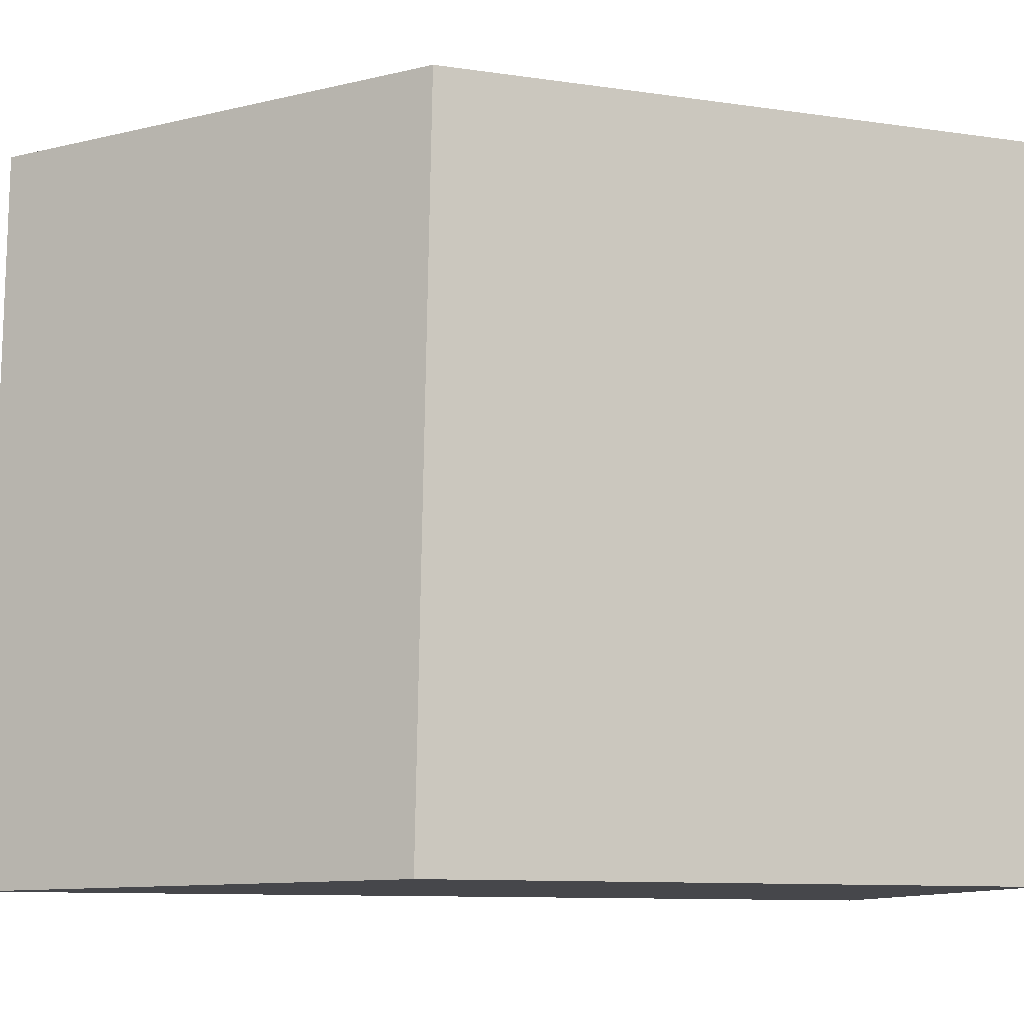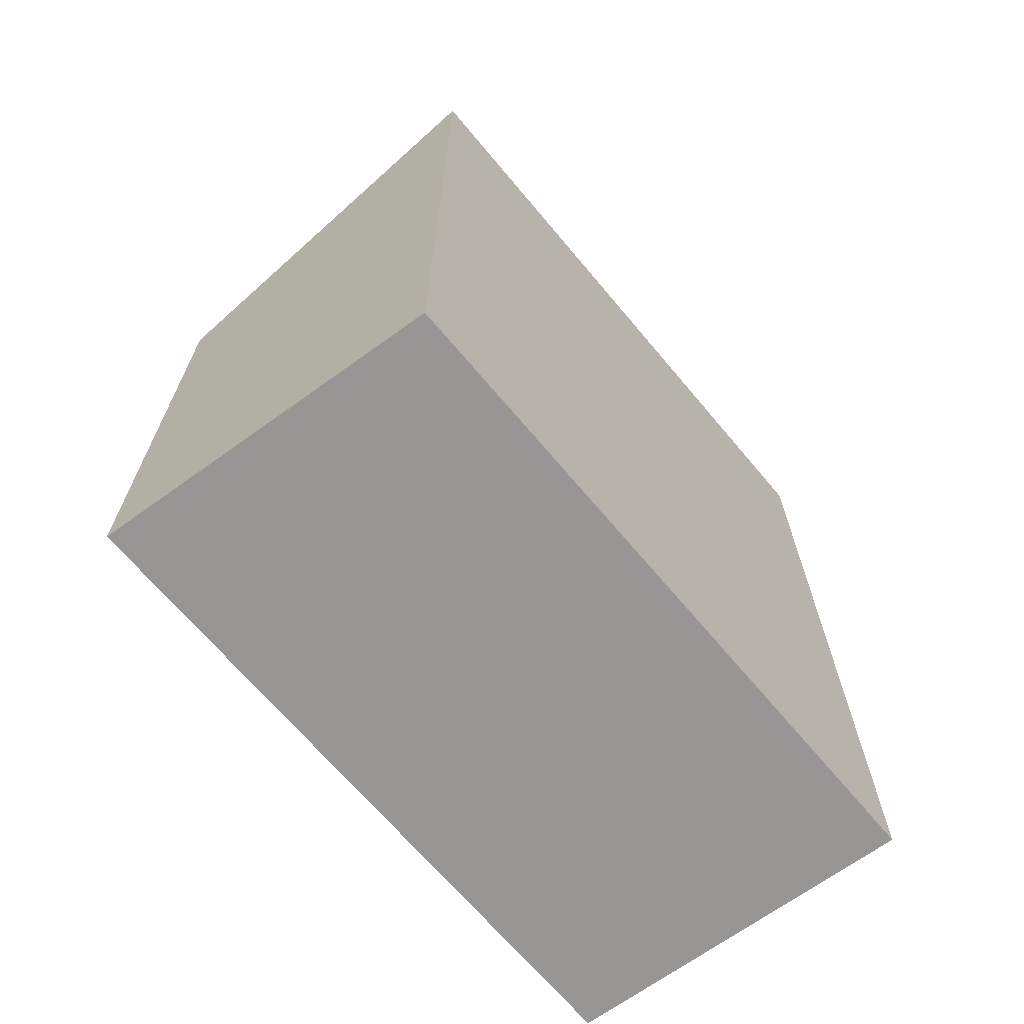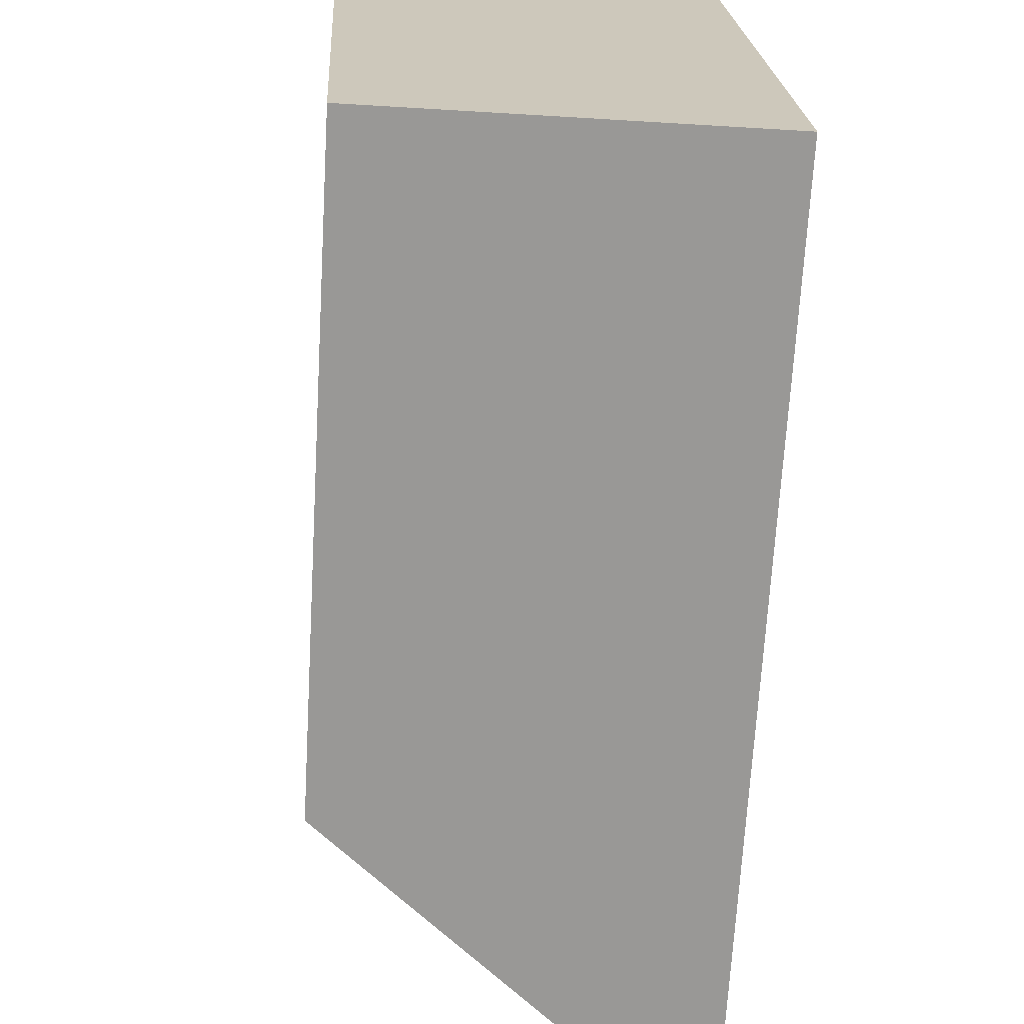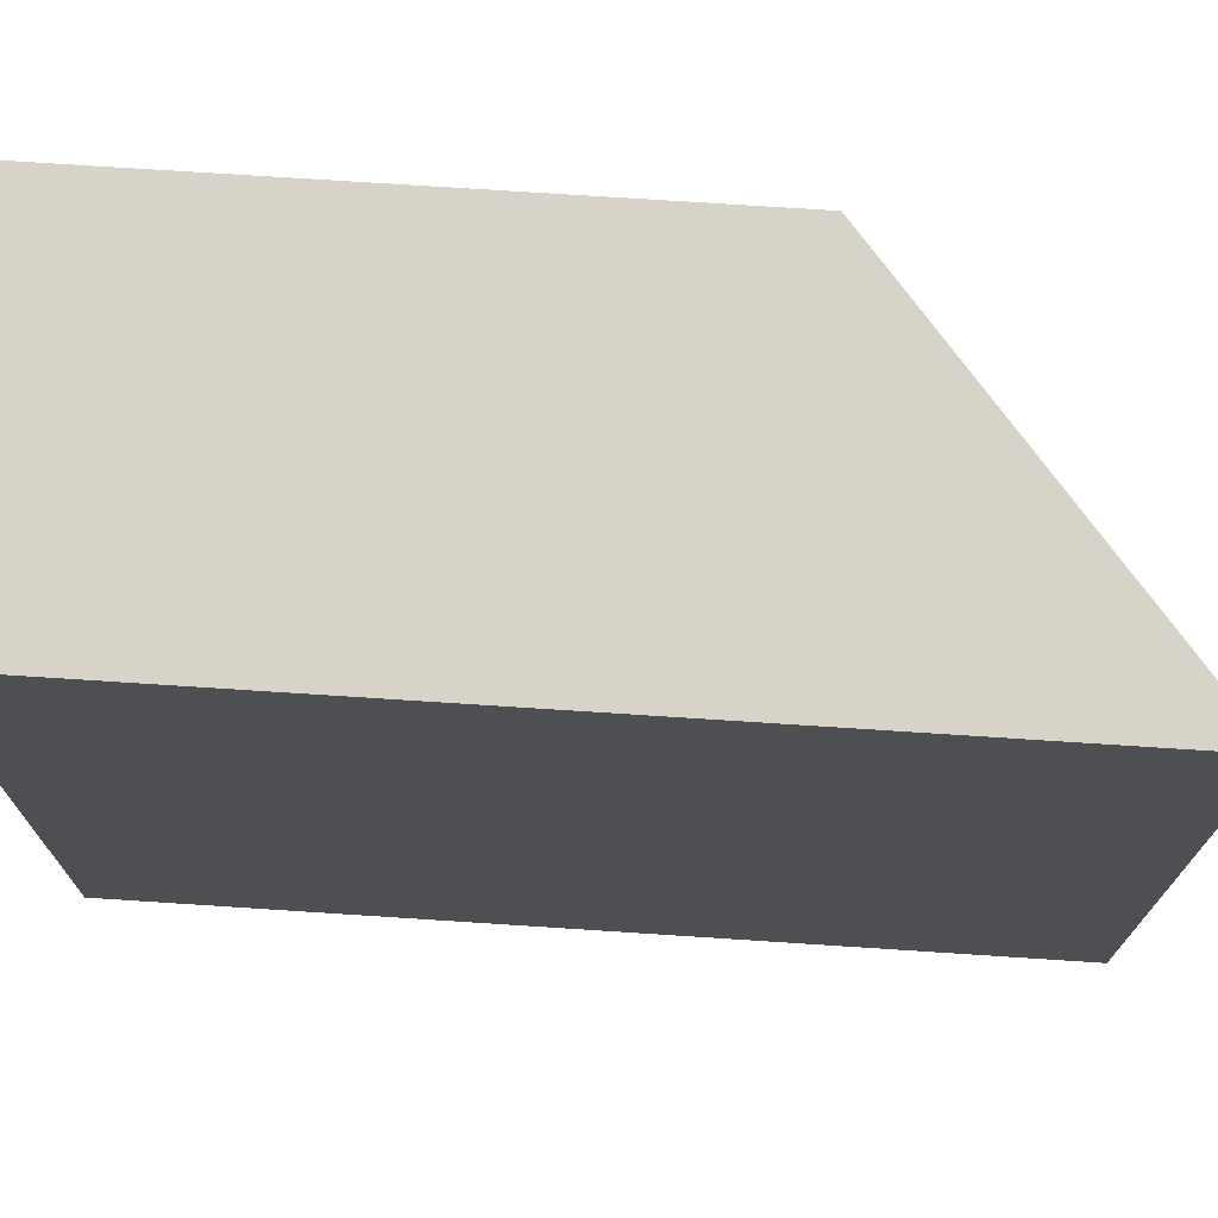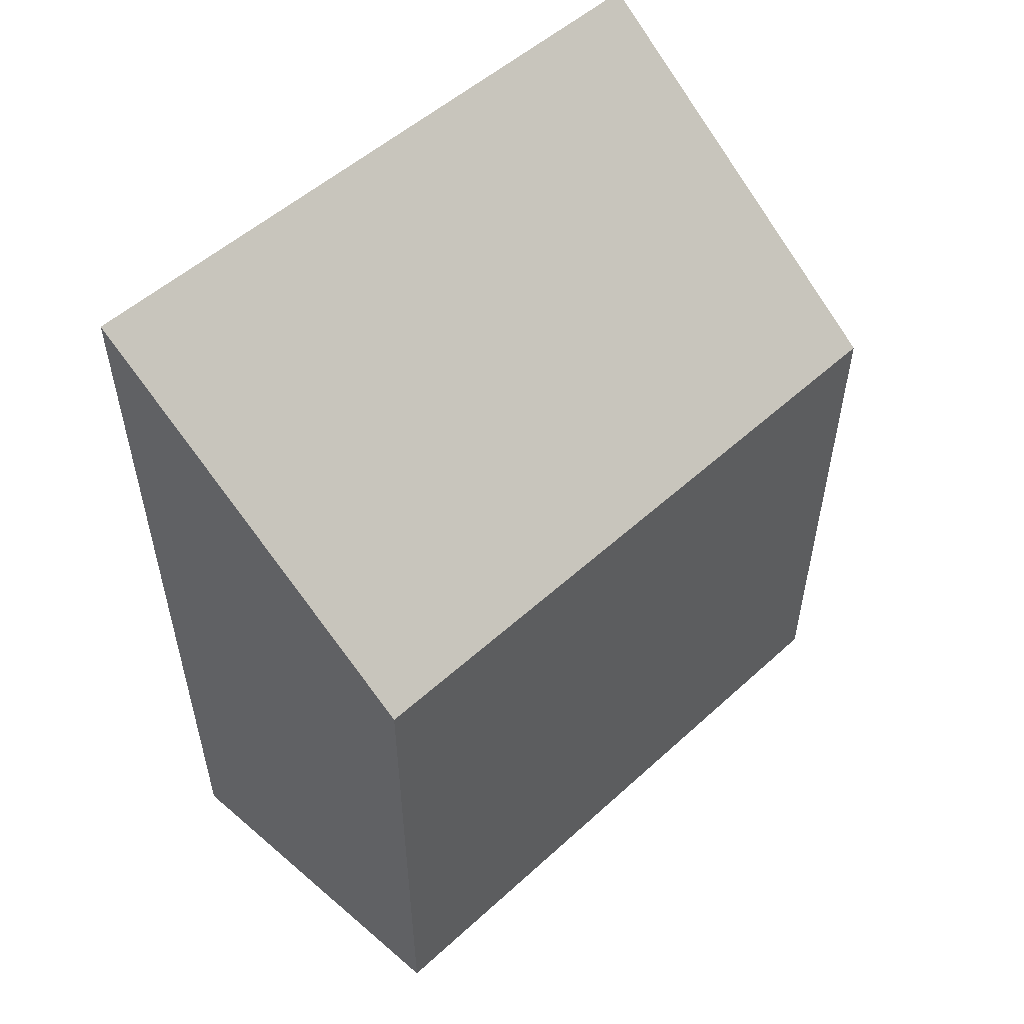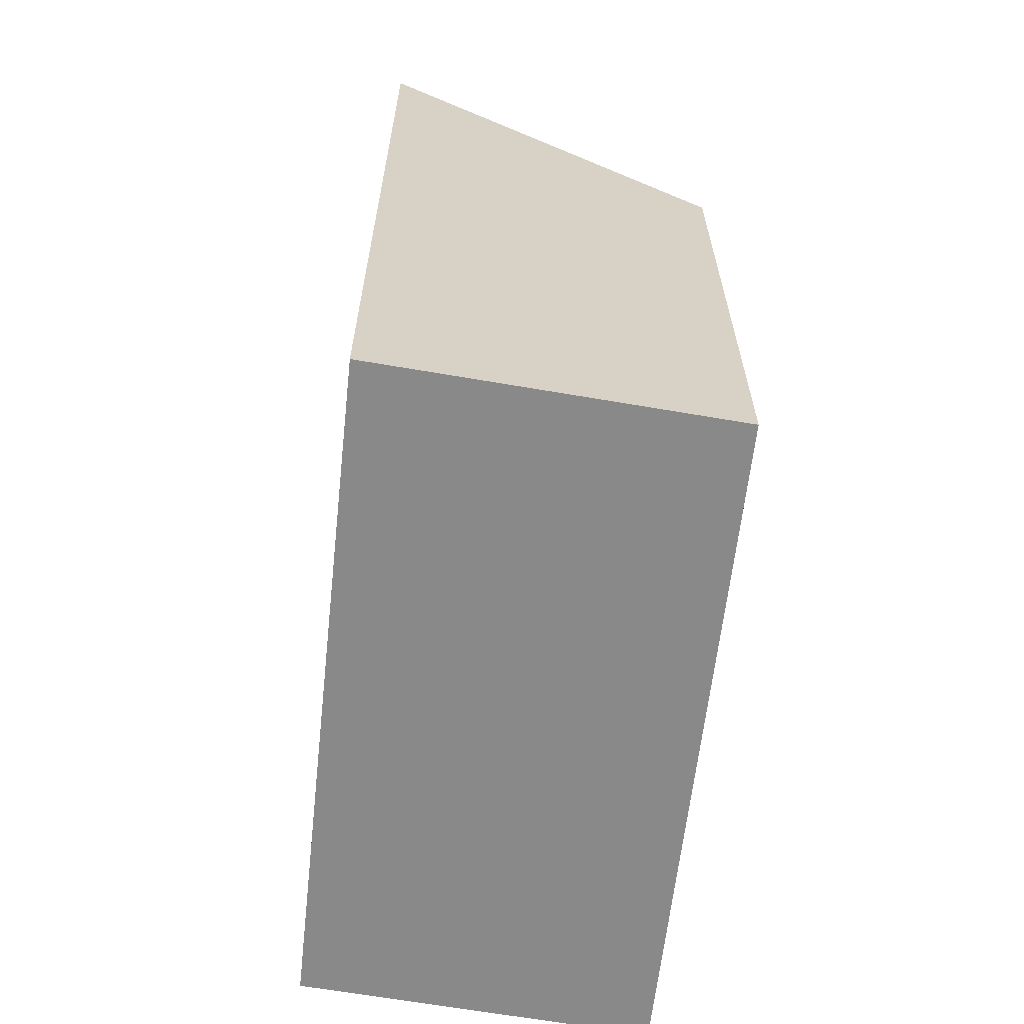
<metadata>
{"format":"obj","ext":"obj","renderer":"f3d","projection":"perspective","resolution":1024,"background":"white","views":[{"elev":-10.3,"azim":-110.4,"up":"+Z"},{"elev":-67.8,"azim":36.8,"up":"+Y"},{"elev":-68.6,"azim":-3.3,"up":"+Z"},{"elev":75.1,"azim":93.7,"up":"+Z"},{"elev":53.3,"azim":-137.2,"up":"+Y"},{"elev":-63.1,"azim":170.6,"up":"+Y"}]}
</metadata>
<code>
v -0.1429 -0.05937 -4.387
v -0.1429 -0.1545 -4.387
v -0.1488 -0.1545 -4.276
v -0.1488 -0.05937 -4.276
v -0.1429 -0.1545 -4.387
v -0.08517 -0.1545 -4.387
v -0.09124 -0.1545 -4.277
v -0.1488 -0.1545 -4.276
v -0.09124 -0.01117 -4.277
v -0.1488 -0.05937 -4.276
v -0.1488 -0.1545 -4.276
v -0.09124 -0.1545 -4.277
v -0.09124 -0.01117 -4.277
v -0.08517 -0.01105 -4.387
v -0.1429 -0.05937 -4.387
v -0.1488 -0.05937 -4.276
v -0.08517 -0.01105 -4.387
v -0.08517 -0.1545 -4.387
v -0.1429 -0.1545 -4.387
v -0.1429 -0.05937 -4.387
v -0.08517 -0.1545 -4.387
v -0.08517 -0.01105 -4.387
v -0.09124 -0.01117 -4.277
v -0.09124 -0.1545 -4.277
f 1 2 3
f 1 3 4
f 5 6 7
f 5 7 8
f 9 10 11
f 9 11 12
f 13 14 15
f 13 15 16
f 17 18 19
f 17 19 20
f 21 22 23
f 21 23 24

</code>
